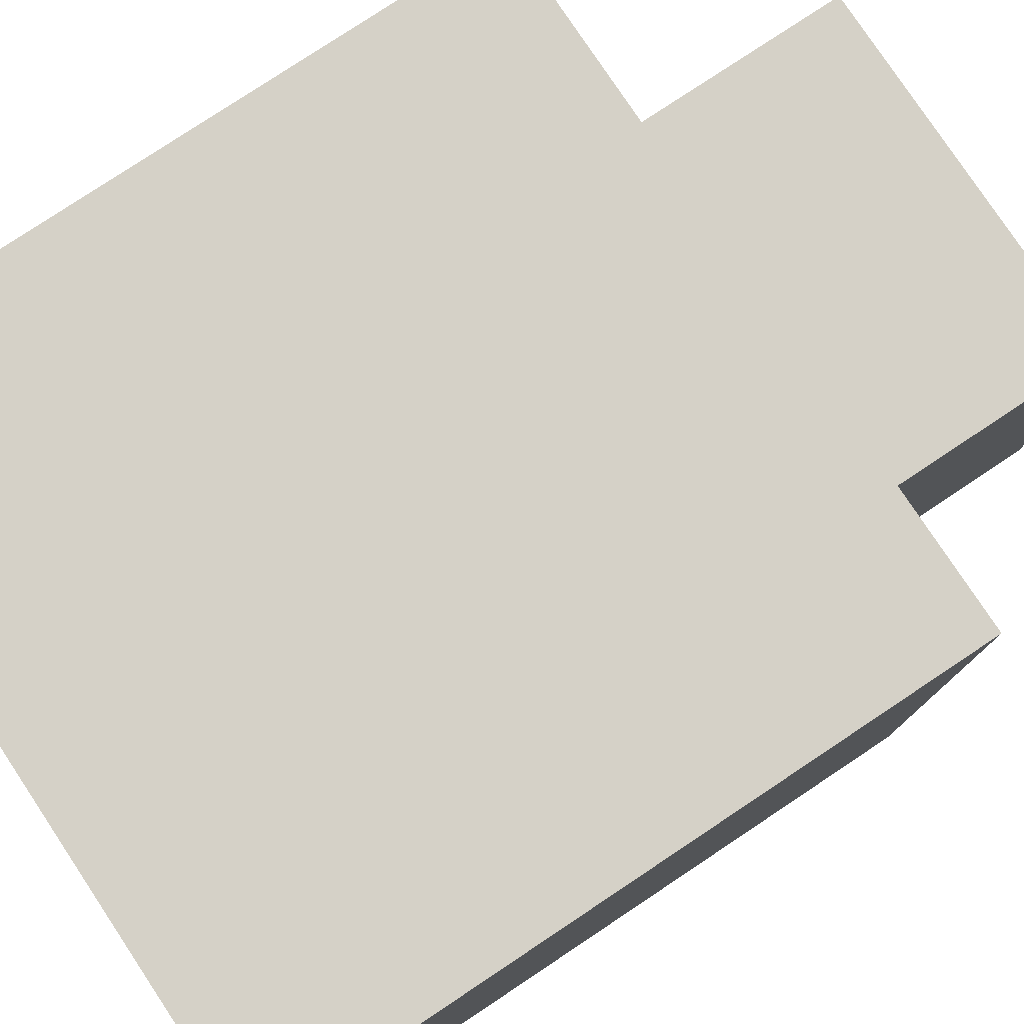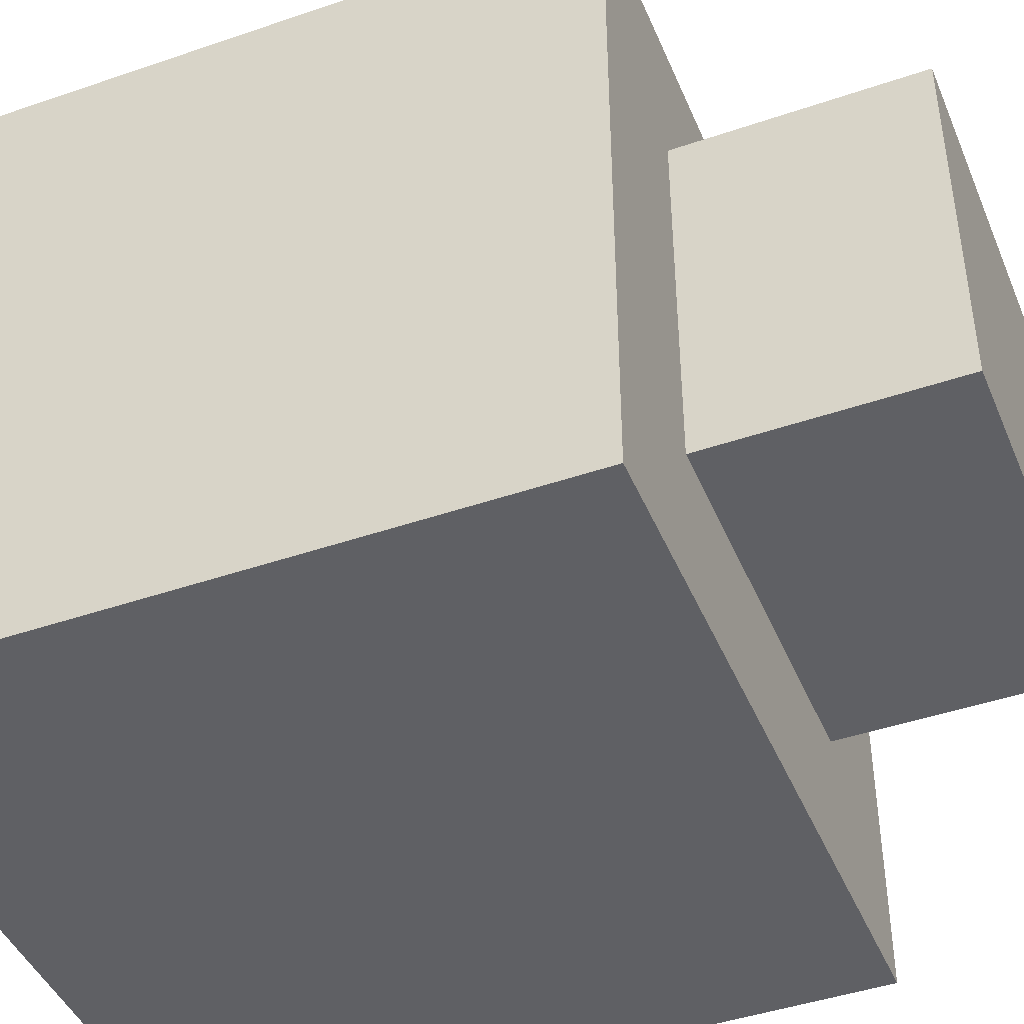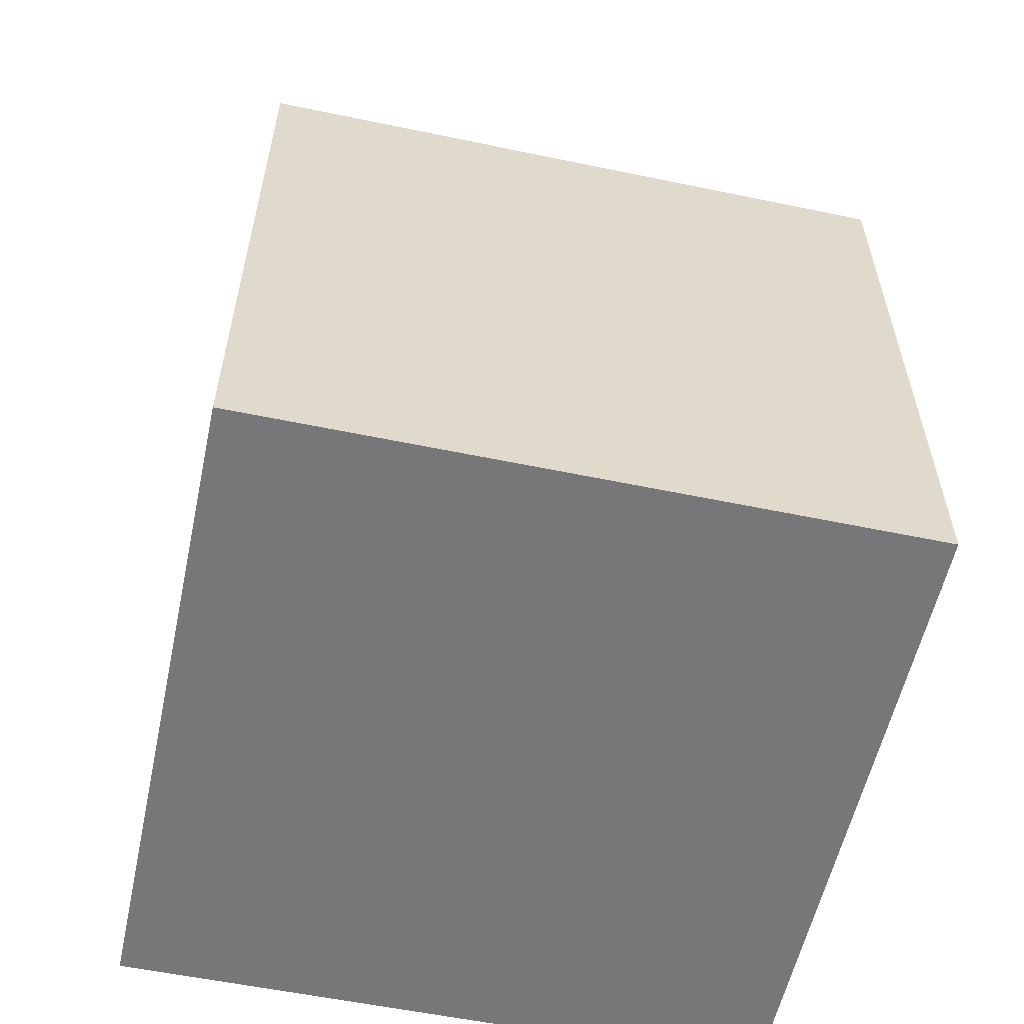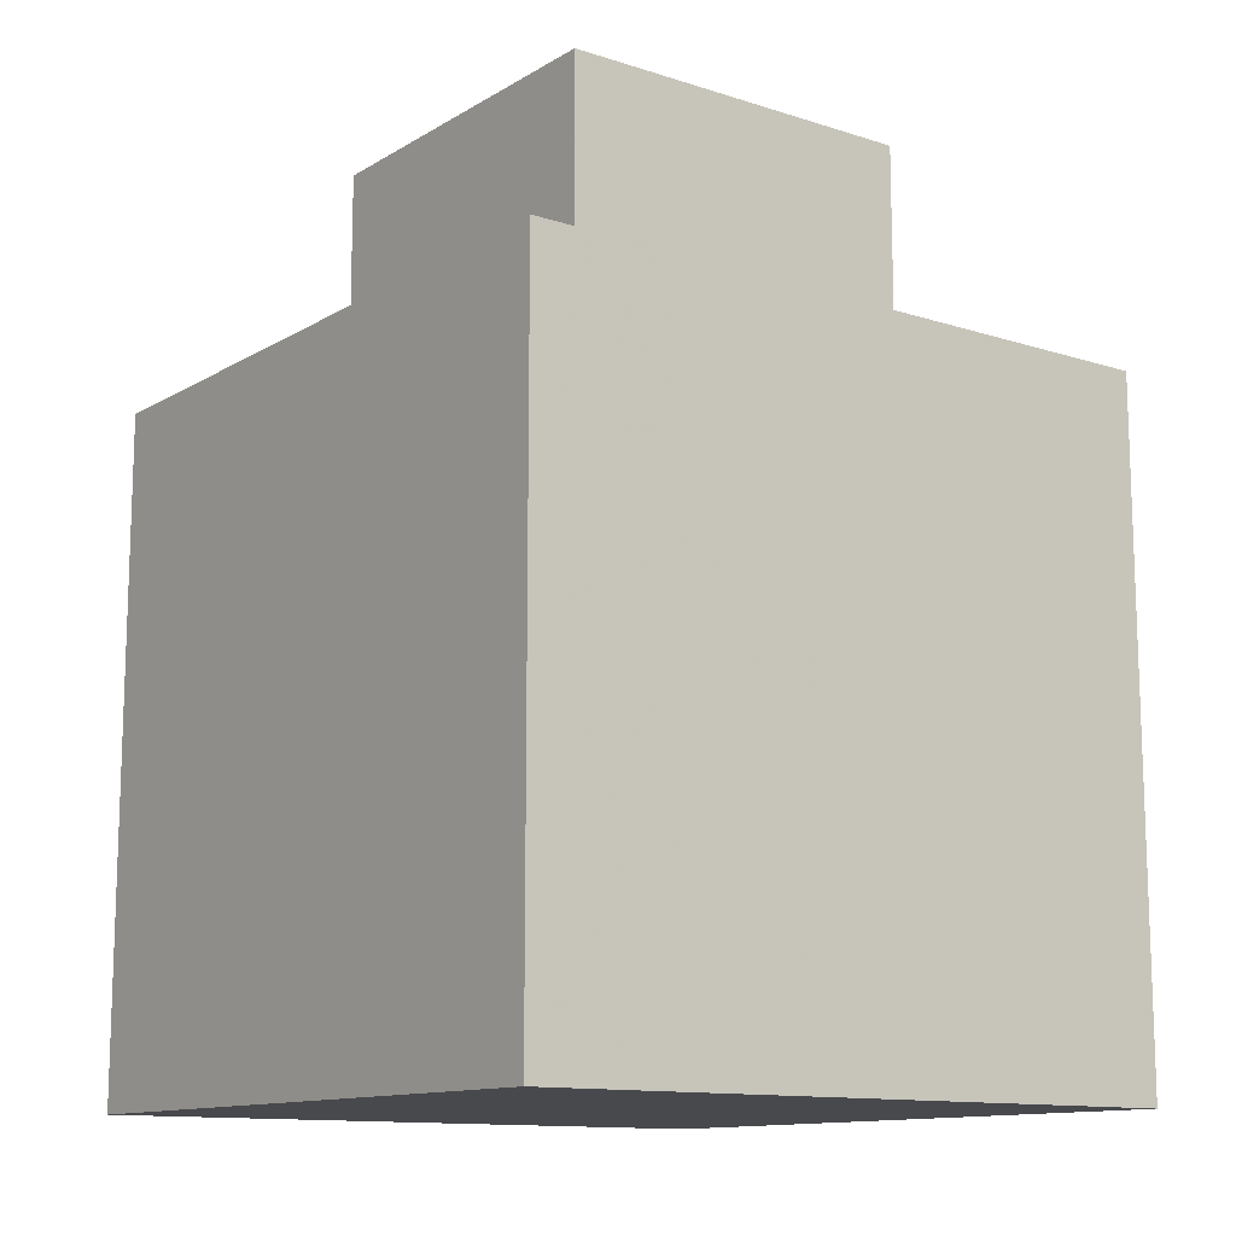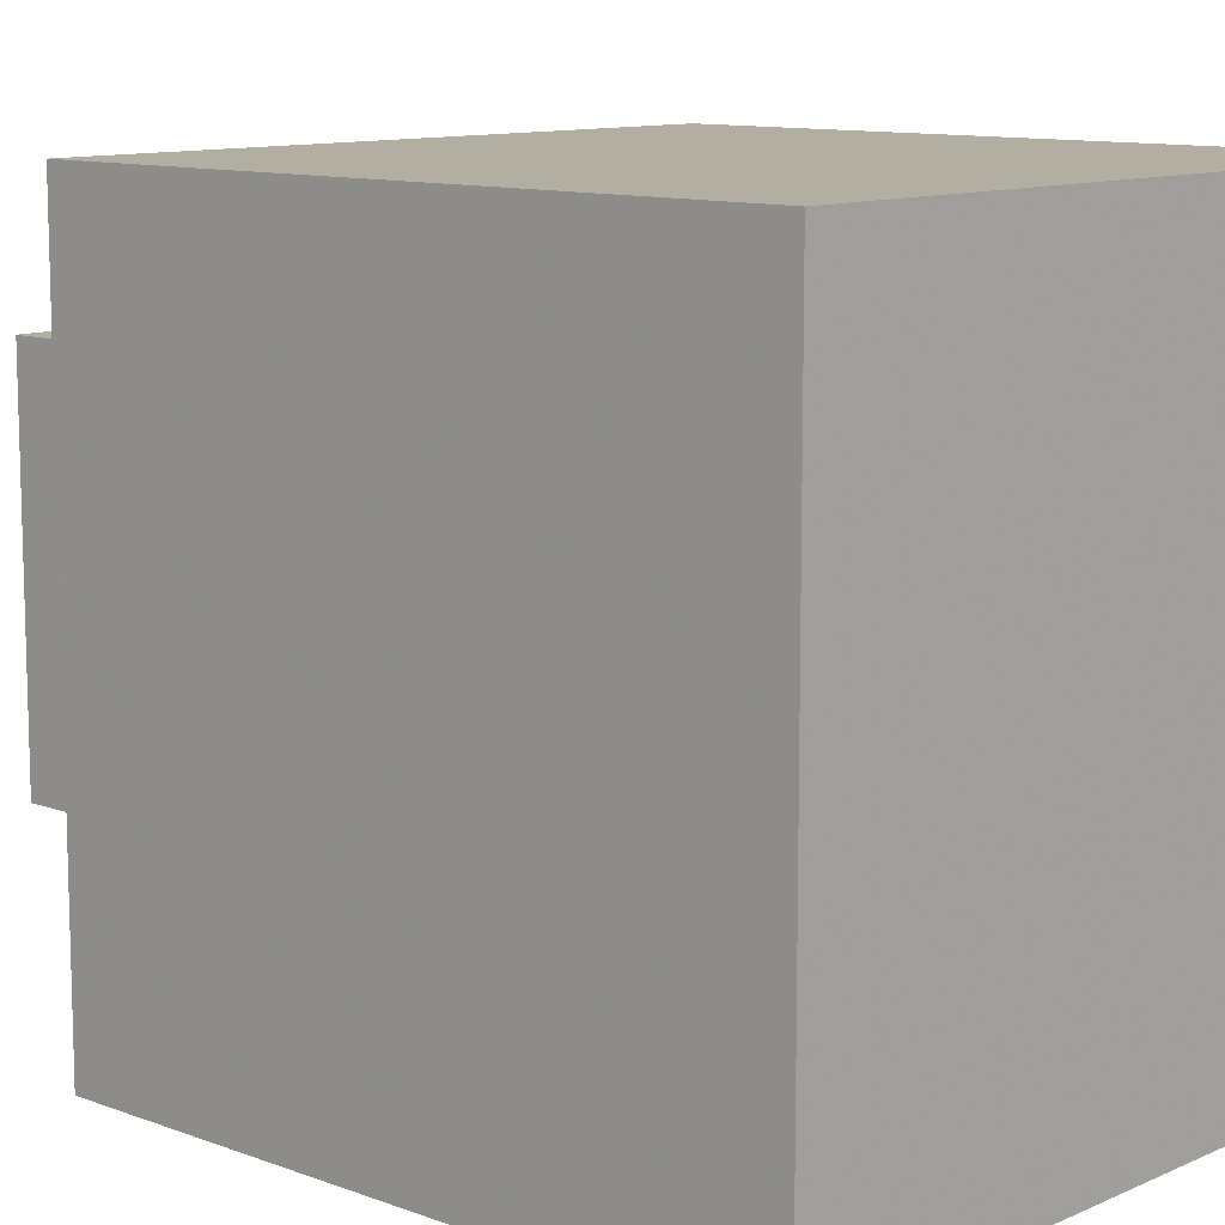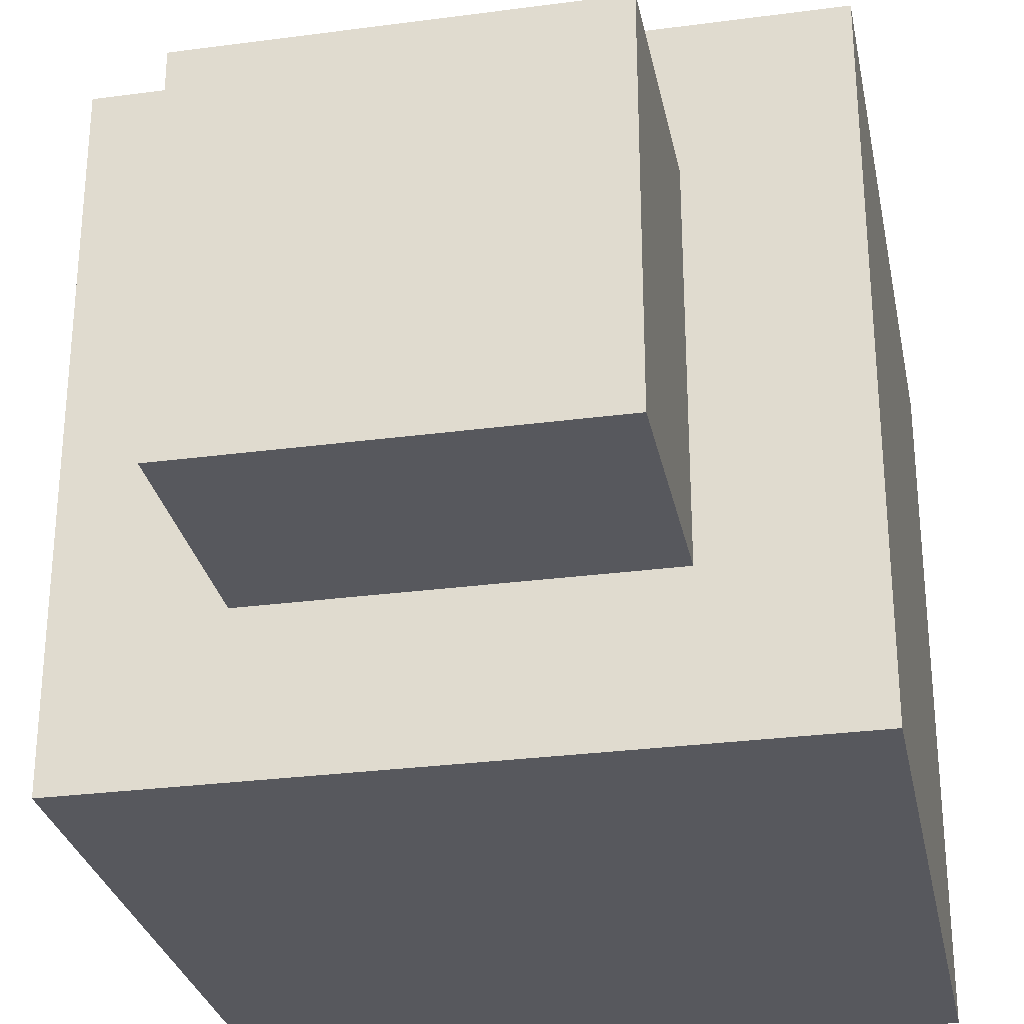
<metadata>
{"format":"obj","ext":"obj","renderer":"f3d","projection":"perspective","resolution":1024,"background":"white","views":[{"elev":78.9,"azim":56.4,"up":"+Z"},{"elev":-44.3,"azim":111.9,"up":"+Z"},{"elev":-57.2,"azim":77.8,"up":"+Y"},{"elev":-12.5,"azim":143.3,"up":"+Y"},{"elev":10.8,"azim":-47.5,"up":"+Z"},{"elev":-28.9,"azim":-168.8,"up":"+Z"}]}
</metadata>
<code>
o Cube
v 1 1 -1
v 1 -1 -1
v 1 1 1
v 1 -1 1
v -1 1 -1
v -1 -1 -1
v -1 1 1
v -1 -1 1
v 0.5523 1 0.5523
v -0.5523 1 0.5523
v 0.5523 1 -0.5523
v -0.5523 1 -0.5523
v 0.5523 1.698 0.5523
v -0.5523 1.698 0.5523
v 0.5523 1.698 -0.5523
v -0.5523 1.698 -0.5523
f 5 7 10 12
f 4 3 7 8
f 8 7 5 6
f 6 2 4 8
f 2 1 3 4
f 6 5 1 2
f 12 10 14 16
f 3 1 11 9
f 1 5 12 11
f 7 3 9 10
f 15 16 14 13
f 10 9 13 14
f 11 12 16 15
f 9 11 15 13

</code>
